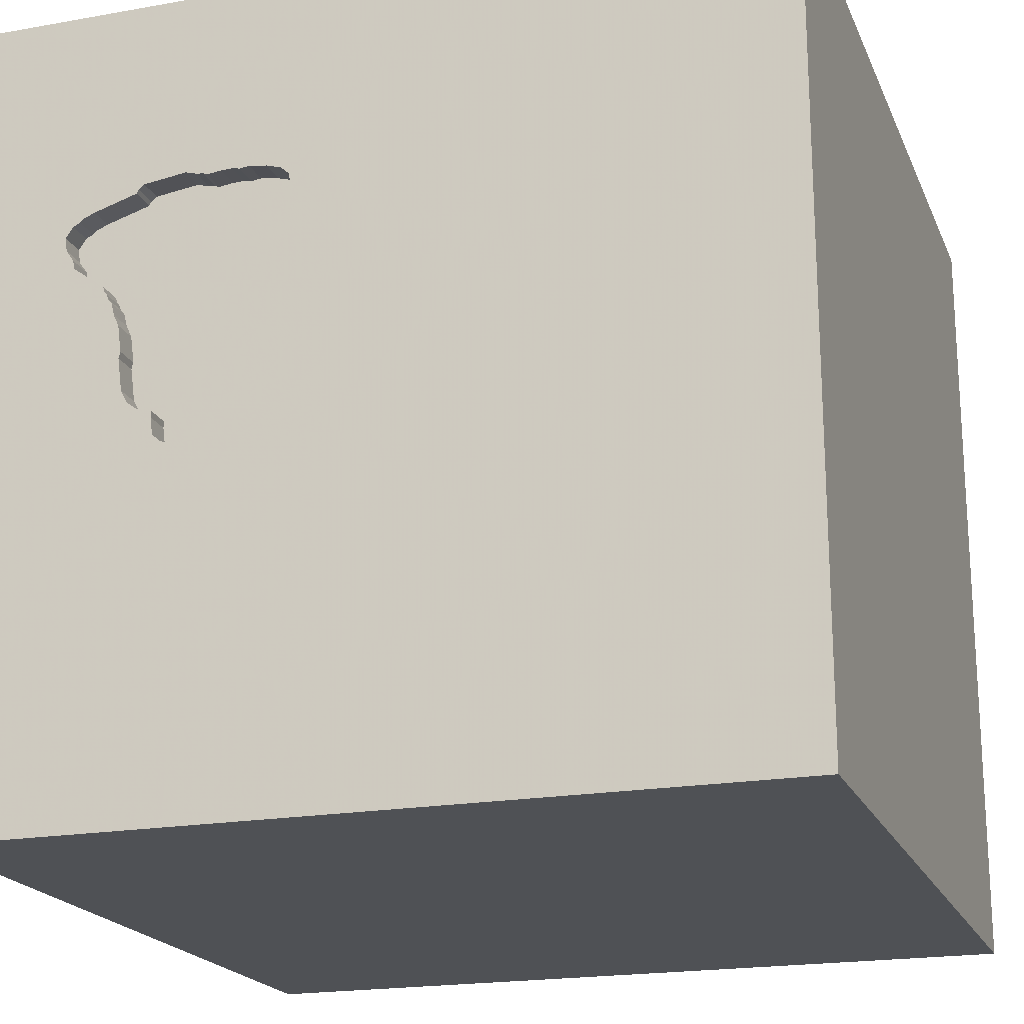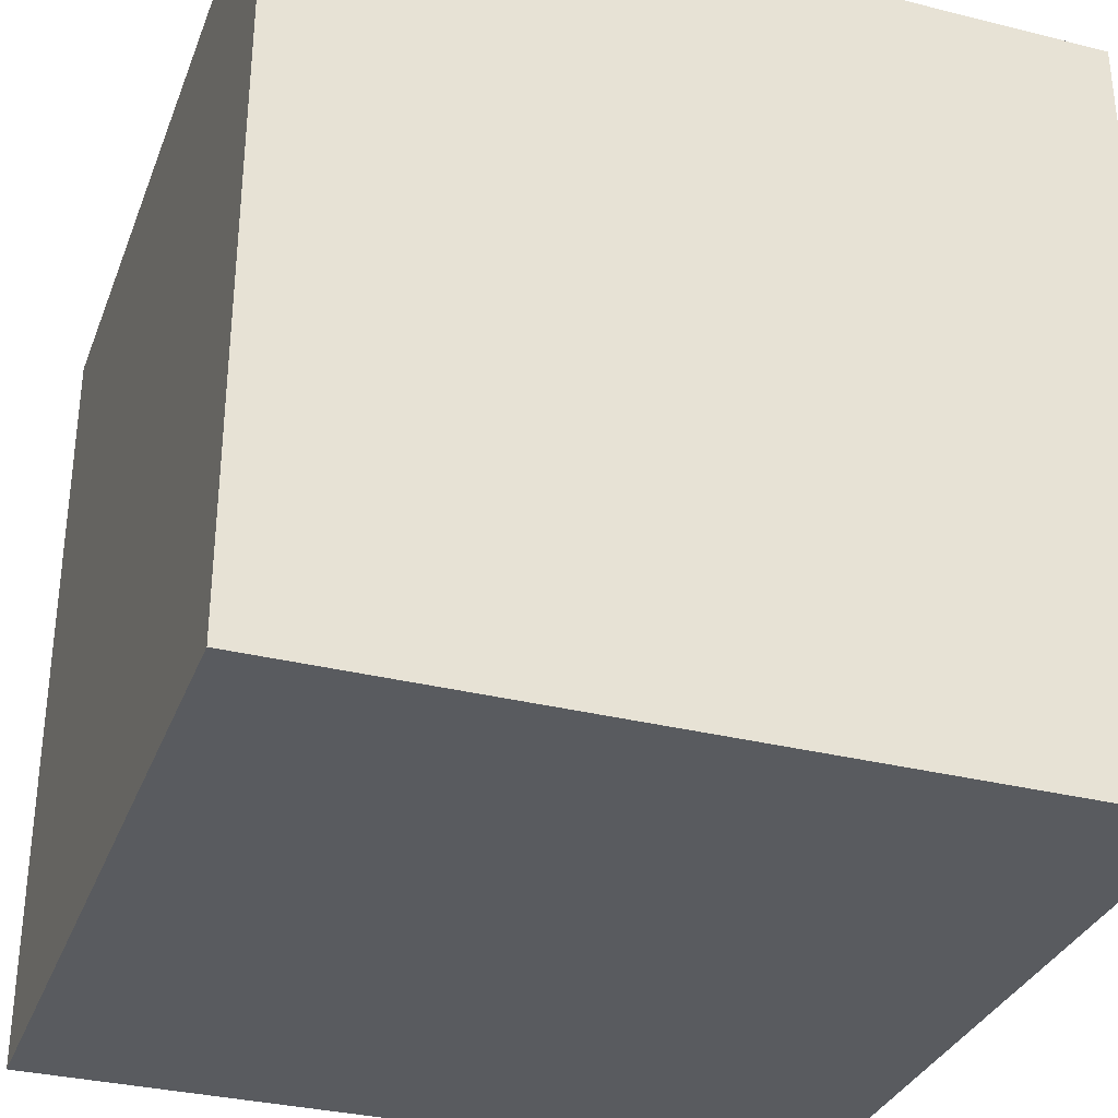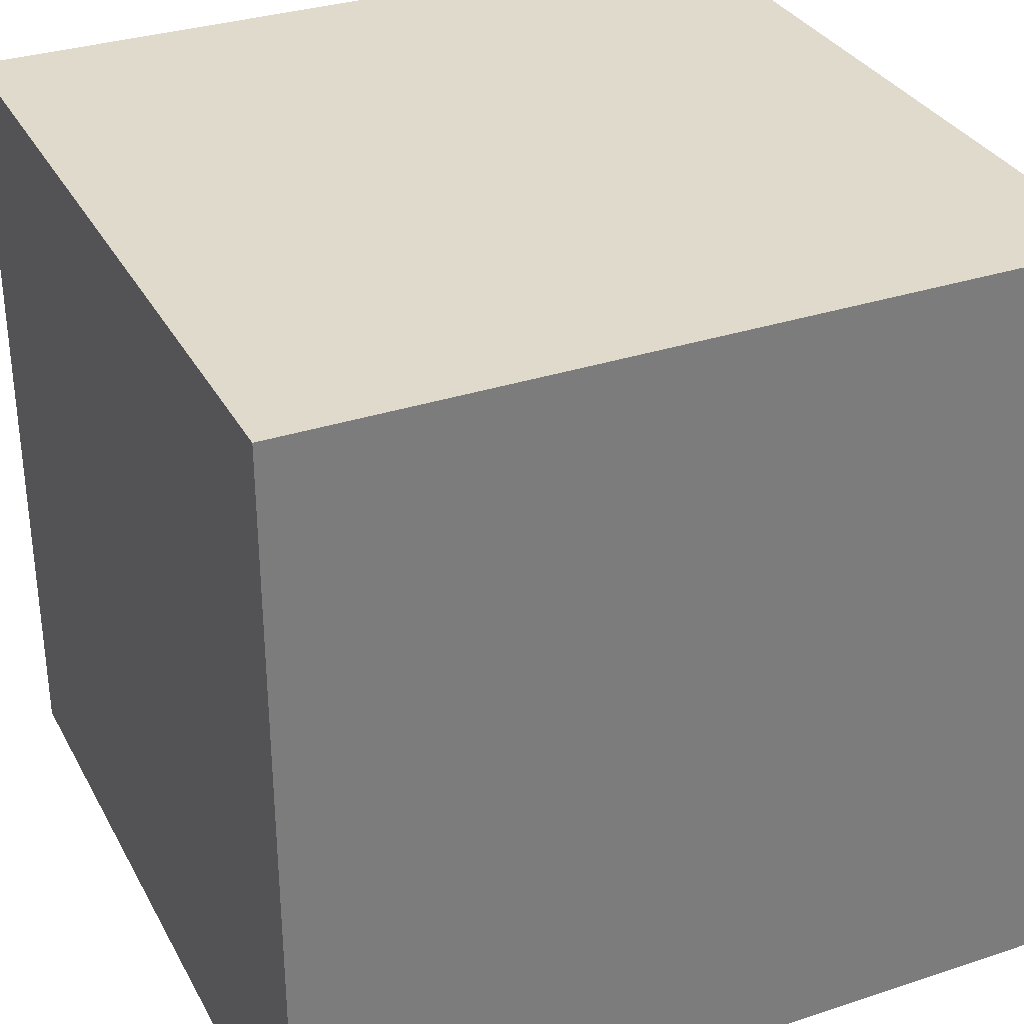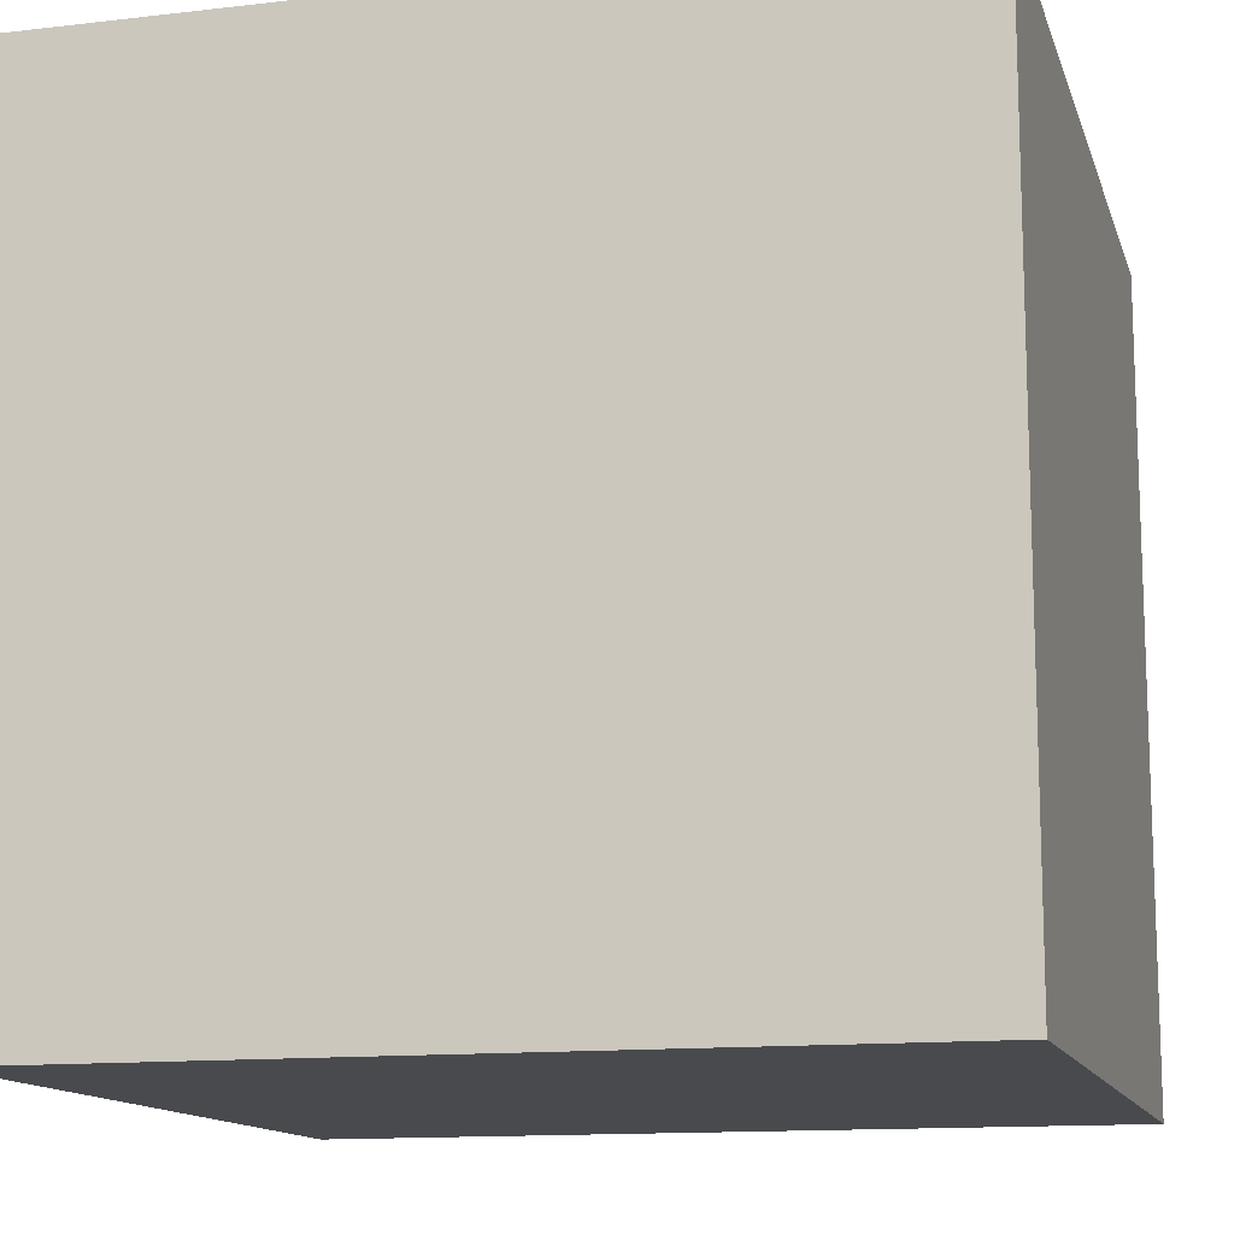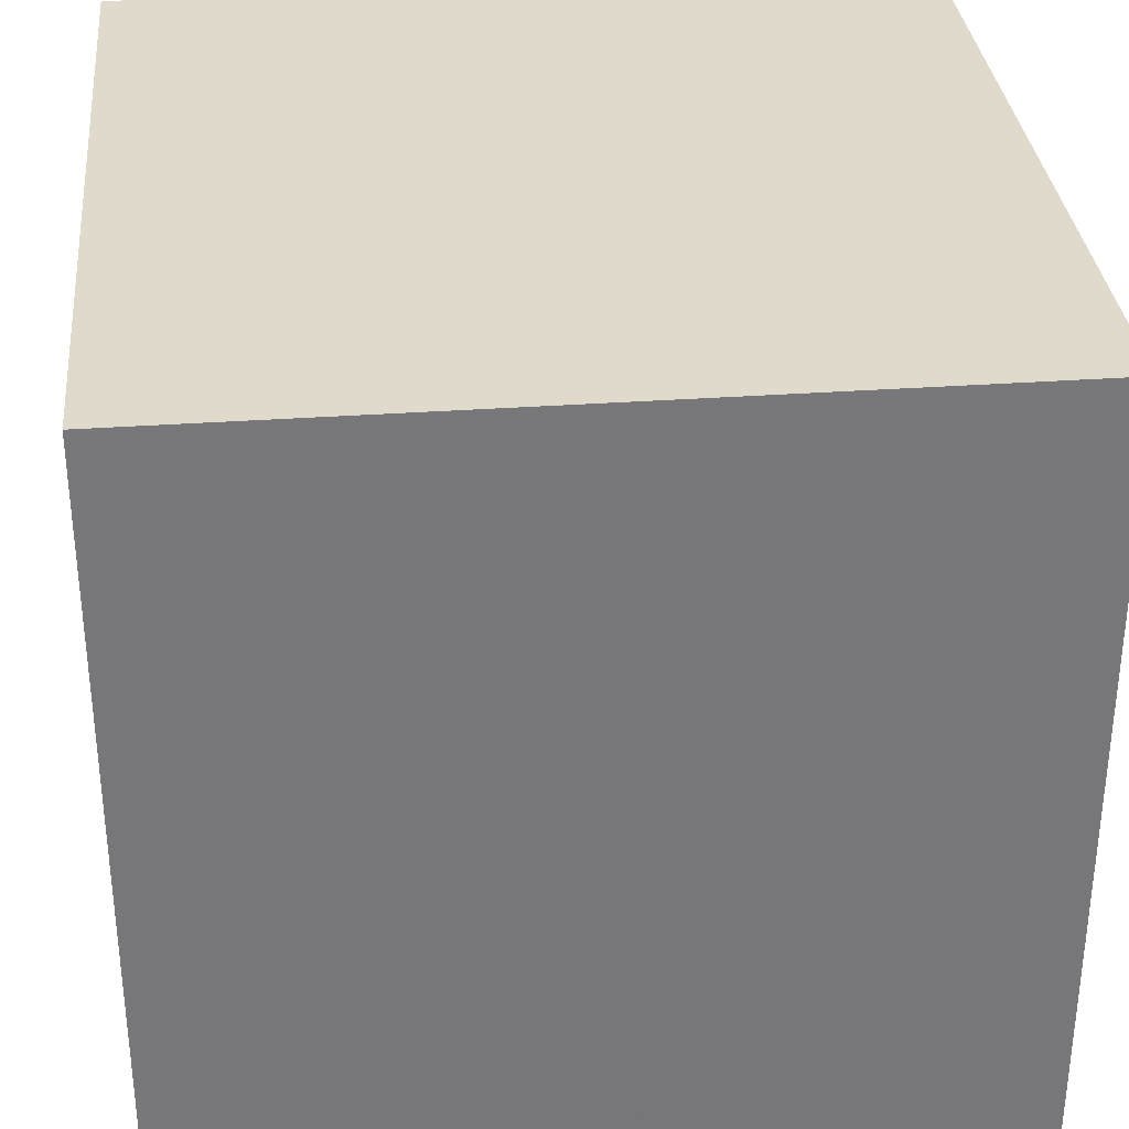
<metadata>
{"format":"obj","ext":"obj","renderer":"f3d","projection":"perspective","resolution":1024,"background":"white","views":[{"elev":-19.9,"azim":-161.7,"up":"+Z"},{"elev":-32.7,"azim":-109.1,"up":"+Y"},{"elev":32.5,"azim":-24.6,"up":"+Z"},{"elev":-13.1,"azim":-75.1,"up":"+Z"},{"elev":33.1,"azim":-5.6,"up":"+Z"}]}
</metadata>
<code>
o bell_59
v 0.5126 1.5 -0.08065
v 0.6711 1.5 0.8066
v 0.5857 1.5 -0.1818
v 0.5857 1.4 -0.1818
v 0.8362 1.5 -0.05125
v 0.8718 1.5 -0.02409
v 1.045 1.5 0.4639
v 0.87 1.5 0.7752
v 0.6267 1.5 0.7989
v 0.6267 1.4 0.7989
v 0.4533 1.5 0.7994
v -1.126 0.7292 -1.5
v -0.9896 0.2214 1.5
v -1.029 -1.5 -0.05208
v -0.599 -1.5 -1.224
v -0.5078 1.5 0.3906
v -1.133 1.5 0.8398
v -0.7682 1.5 -0.7845
v -0.8594 -1.198 -1.5
v -0.8073 -1.198 1.5
v -0.3581 0.7031 1.5
v 0.5478 1.5 -0.1584
v 0.4589 1.5 -0.004916
v 0.4589 1.4 -0.004917
v 0.5225 1.5 -0.0409
v 0.5225 1.4 -0.0409
v 0.9792 1.5 0.3997
v 0.468 1.5 0.2998
v 0.1953 0.4948 1.5
v 0.8073 -0.0651 -1.5
v 0.4167 -0.1562 1.5
v 0.612 0.931 -1.5
v 0.2604 1.172 1.5
v 0.638 -0.5208 1.5
v 0.4167 -1.5 0.4687
v 0.2344 -1.5 -0.1042
v 0.5469 -1.5 1.146
v 0.1888 -1.5 -0.5599
v -0.1302 -1.5 -1.5
v -0.1562 -1.5 1.5
v 0.3125 1.5 -1.042
v 0.4594 1.5 0.3375
v 0.1823 1.5 -0.1693
v -0.1302 1.5 1.198
v 0.3046 1.5 0.7464
v 0.3125 1.5 0.5208
v 0.1562 1.5 -1.5
v 0.3102 1.5 0.6838
v -0.1302 1.5 1.5
v -0.03255 -1.133 -1.5
v 0.4688 -1.172 1.5
v 1.136 1.5 0.5795
v 0.2997 1.5 0.7106
v 0.2997 1.4 0.7106
v 0.8362 1.4 -0.05125
v 0.6925 1.4 0.8128
v 0.8772 1.5 0.7605
v 0.8772 1.4 0.7605
v 0.7412 1.5 -0.18
v 0.7412 1.4 -0.18
v 0.4144 1.5 0.03761
v 0.4144 1.4 0.03761
v 0.02604 -1.094 1.5
v -0.2604 0.8073 -1.5
v -0.05208 -0 1.5
v 0 -0.4688 1.5
v -0.07812 -1.5 0.4427
v -0.05208 -1.5 1.276
v 0 -1.5 -1.198
v 1.09 1.5 0.6815
v 1.09 1.4 0.6815
v 0.8964 1.5 0.02281
v 0.8964 1.4 0.02281
v 0.9201 1.5 0.2662
v 0.4598 1.5 0.3739
v 1.035 1.5 0.7118
v 0.4269 1.5 0.1638
v 0.4269 1.4 0.1638
v 0.4094 1.5 0.5086
v 1.016 1.5 0.4426
v 1.25 0.3906 1.5
v 1.5 1.5 1.5
v 1.224 -0.599 1.5
v 1.042 -1.5 0.4167
v 1.094 -1.5 -0.02604
v 1.5 -1.5 1.5
v 1.042 -1.5 -0.5339
v 1.042 -1.5 0.8333
v 1.25 1.5 0.4167
v 1.068 1.5 -0.4102
v 1.016 -1.185 1.5
v 0.5172 1.5 0.7999
v 0.5172 1.4 0.7999
v 0.3155 1.5 0.6582
v 0.3155 1.4 0.6582
v 1.035 1.4 0.7118
v 0.7723 1.5 -0.1522
v 0.7723 1.4 -0.1522
v 0.4467 1.5 0.4122
v 0.4467 1.4 0.4122
v 0.4744 1.5 -0.02527
v 0.4744 1.4 -0.02527
v 0.9792 1.4 0.3997
v 0.6925 1.5 0.8128
v 0.5478 1.4 -0.1584
v 0.4911 1.5 -0.03666
v 1.116 1.5 0.6689
v 0.9127 1.5 0.1439
v 0.4244 1.5 0.4837
v 0.4244 1.4 0.4837
v -0.5729 -0.3255 -1.5
v -0.7682 -0.1823 1.5
v -0.4948 -0.612 1.5
v -0.5729 -1.5 0.5208
v -0.4818 -1.5 -0.1823
v -0.5469 -1.5 1.146
v -0.9245 -1.5 -0.5729
v -0.5208 1.25 1.5
v -1.5 -1.068 -0.8724
v -1.5 -0.9896 0.6901
v -1.5 0.1823 -1.094
v -1.5 0.5729 0.2865
v -1.5 0.5208 1.042
v -1.5 0.4492 -0.6641
v -1.5 0.1823 0.7812
v -1.5 0.1562 -1.5
v -1.5 0.1042 1.5
v -1.5 -0.1042 -0.7552
v -1.5 -0.3125 0.1302
v -1.5 -0.2344 -0.319
v -1.5 -0.2604 1.211
v -1.5 1.211 0.625
v -1.5 1.224 -0.1823
v -1.5 1.5 1.5
v -1.5 1.042 -0.6771
v -1.5 1.5 -1.5
v -1.5 -0.5208 0.5729
v -1.5 -0.5729 -1.237
v -1.5 -1.5 -0.1042
v -1.5 -1.5 1.5
v -1.5 -1.5 -1.5
v -1.5 0.625 -1.224
v -1.5 1.5 -0.1562
v -1.5 -1.198 0.1042
v -1.5 -1.198 -0.3906
v -1.5 0.8333 0
v 0.4452 1.5 0.4353
v 0.3292 1.5 0.6244
v 0.468 1.4 0.2998
v 1.5 -1.5 -1.5
v 0.5252 1.5 -0.05495
v 0.9505 1.5 1.087
v 0.5206 1.5 -0.1228
v 0.5582 1.5 0.799
v 0.7292 0.7812 1.5
v 0.7766 1.5 -0.1208
v 0.4094 1.4 0.5086
v 1.136 1.4 0.5795
v 0.6844 1.5 -0.1951
v 0.8494 1.5 0.7916
v 0.8494 1.4 0.7916
v 0.7788 1.5 -0.1042
v 0.4533 1.4 0.7994
v 0.9666 1.5 0.374
v 0.4293 1.5 0.01277
v 0.4293 1.4 0.01277
v 0.4452 1.4 0.4353
v 0.5144 1.5 -0.0672
v 0.5144 1.4 -0.0672
v 0.6497 1.5 0.8003
v 0.439 1.5 0.1885
v 0.5166 1.5 -0.1017
v 1.5 -0.5729 -1.104
v 1.5 0.8008 -0.1367
v 1.5 0.1042 -1.5
v 1.5 0.7682 -1.009
v 1.5 -0.1042 1.5
v 1.5 -0.2083 -0.3906
v 1.5 0.957 0.9342
v 1.5 1.5 -1.5
v 1.5 -1.5 -0.1562
v 1.5 1.5 0.1042
v 1.5 -1.12 0.1302
v 1.5 -0.2279 0.9375
v 0.3292 1.4 0.6244
v 0.4911 1.4 -0.03666
v -1.315 -0.5404 -1.5
v -1.302 -0.4688 1.5
v -1.185 -1.5 -1.016
v -1.107 -1.5 0.651
v -1.224 0.625 1.5
v 1.103 1.5 0.5063
v 1.103 1.4 0.5063
v 0.9867 1.5 0.4216
v 0.9867 1.4 0.4216
v 0.5582 1.4 0.799
v 0.5126 1.4 -0.08065
v 0.7808 1.5 -0.08944
v 0.7808 1.4 -0.08944
v 1.107 1.5 0.5377
v 0.4521 1.5 0.2152
v 0.4598 1.4 0.3739
v 0.9127 1.4 0.1439
v -0.3646 -1.198 1.5
v 0.9201 1.4 0.2662
v 0.3046 1.4 0.7464
v 0.4142 1.5 0.06961
v 0.4142 1.4 0.06961
v 0.87 1.4 0.7752
v 0.3357 1.5 0.7742
v 0.3357 1.4 0.7742
v 0.3881 1.5 0.79
v 1.12 -0.9375 -1.5
v 0.8333 0.1562 1.5
v 0.6641 -1.5 -1.204
v 0.612 1.5 0.7917
v 0.612 1.4 0.7917
v 0.3881 1.4 0.79
v 0.9501 1.5 0.3534
v 0.9501 1.4 0.3534
v 1.107 1.4 0.5377
v 0.9068 1.5 0.1675
v 0.9068 1.4 0.1675
v 1.083 1.5 0.6917
v 1.083 1.4 0.6917
v 0.4891 1.5 0.7946
v 0.4891 1.4 0.7946
v 0.9396 1.5 0.3092
v 1.116 1.4 0.6689
v 0.7793 1.5 -0.06641
v 0.7793 1.4 -0.06641
v 0.4521 1.4 0.2152
v 0.4594 1.4 0.3375
v 1.143 1.5 0.6288
v 1.143 1.4 0.6288
v 0.5252 1.4 -0.05495
v 0.5741 1.5 -0.1666
v 0.5741 1.4 -0.1666
v 0.6844 1.4 -0.1951
v 0.3167 1.5 0.6672
v 0.3167 1.4 0.6672
v 0.4195 1.5 0.1096
v 0.9396 1.4 0.3092
v 0.8718 1.4 -0.02409
v 0.6497 1.4 0.8003
v 0.5206 1.4 -0.1228
v 0.983 1.5 0.4106
v 0.3313 1.5 0.6059
v 0.3313 1.4 0.6059
v 0.9684 1.5 0.3875
v 0.9684 1.4 0.3875
v 0.9666 1.4 0.374
f 40 20 140
f 120 139 140
f 140 116 40
f 188 127 140
f 127 131 140
f 139 190 140
f 20 188 140
f 120 144 139
f 190 116 140
f 40 204 20
f 131 120 140
f 116 68 40
f 131 137 120
f 40 63 204
f 20 113 188
f 139 14 190
f 204 113 20
f 113 112 188
f 144 145 139
f 14 114 190
f 112 13 188
f 188 13 127
f 190 114 116
f 127 123 131
f 40 51 63
f 137 144 120
f 139 117 14
f 86 51 40
f 63 113 204
f 131 125 137
f 137 129 144
f 114 68 116
f 68 86 40
f 63 66 113
f 13 191 127
f 134 123 127
f 123 125 131
f 145 141 139
f 14 115 114
f 114 67 68
f 68 37 86
f 191 134 127
f 145 119 141
f 141 117 139
f 86 91 51
f 125 129 137
f 129 145 144
f 141 189 117
f 129 130 145
f 115 67 114
f 67 37 68
f 63 34 66
f 113 65 112
f 67 35 37
f 51 34 63
f 66 65 113
f 117 115 14
f 112 21 13
f 13 21 191
f 130 119 145
f 91 34 51
f 65 21 112
f 21 134 191
f 134 132 123
f 123 122 125
f 125 122 129
f 35 88 37
f 88 86 37
f 34 31 66
f 115 36 67
f 31 65 66
f 91 83 34
f 65 29 21
f 132 122 123
f 122 130 129
f 189 15 117
f 67 36 35
f 35 84 88
f 130 138 119
f 21 118 134
f 128 138 130
f 138 141 119
f 115 38 36
f 86 83 91
f 31 29 65
f 122 124 130
f 141 15 189
f 117 38 115
f 36 84 35
f 34 214 31
f 124 128 130
f 19 141 187
f 111 19 187
f 132 146 122
f 146 124 122
f 117 69 38
f 36 85 84
f 83 214 34
f 214 29 31
f 132 133 146
f 128 121 138
f 15 69 117
f 84 86 88
f 184 86 183
f 86 177 83
f 83 81 214
f 29 33 21
f 21 33 118
f 118 49 134
f 44 17 134
f 124 121 128
f 50 19 111
f 50 141 19
f 141 39 15
f 184 177 86
f 44 134 49
f 16 17 44
f 134 143 132
f 146 133 124
f 138 126 141
f 50 39 141
f 38 85 36
f 214 155 29
f 17 143 134
f 143 133 132
f 133 135 124
f 121 126 138
f 187 141 126
f 69 215 38
f 84 181 86
f 177 81 83
f 155 33 29
f 33 49 118
f 39 69 15
f 215 87 38
f 87 85 38
f 85 181 84
f 183 86 181
f 81 155 214
f 135 142 124
f 124 142 121
f 178 184 183
f 16 18 17
f 18 143 17
f 135 136 142
f 12 187 126
f 12 111 187
f 39 215 69
f 87 181 85
f 174 184 178
f 53 16 44
f 44 45 53
f 42 43 16
f 43 18 16
f 142 126 121
f 64 111 12
f 32 111 64
f 30 50 111
f 215 150 87
f 174 179 184
f 81 82 155
f 48 46 16
f 16 53 48
f 42 16 46
f 32 30 111
f 155 82 33
f 33 82 49
f 152 44 49
f 44 11 212
f 210 45 44
f 44 212 210
f 48 240 94
f 248 79 46
f 148 248 46
f 46 48 94
f 46 94 148
f 42 46 75
f 43 42 171
f 77 242 43
f 43 171 77
f 143 135 133
f 39 150 215
f 152 49 82
f 154 44 152
f 44 154 92
f 92 226 11
f 44 92 11
f 75 46 79
f 79 109 147
f 99 75 79
f 79 147 99
f 42 28 201
f 42 201 171
f 1 172 43
f 43 242 207
f 43 207 61
f 165 23 101
f 43 61 165
f 168 1 43
f 168 43 165
f 25 151 168
f 168 165 101
f 106 25 168
f 101 106 168
f 43 172 153
f 50 150 39
f 150 181 87
f 179 177 184
f 177 82 81
f 9 216 154
f 154 170 9
f 3 159 43
f 43 153 22
f 22 237 3
f 43 22 3
f 90 41 43
f 41 18 43
f 136 126 142
f 213 50 30
f 213 150 50
f 173 183 181
f 176 174 178
f 179 82 177
f 2 170 154
f 154 152 104
f 104 2 154
f 90 43 159
f 180 41 90
f 143 136 135
f 178 183 173
f 160 104 152
f 76 57 8
f 160 152 76
f 76 8 160
f 90 159 59
f 90 59 97
f 18 136 143
f 12 126 136
f 97 156 162
f 97 162 90
f 173 181 150
f 176 178 173
f 6 90 162
f 5 6 162
f 198 230 5
f 162 198 5
f 89 200 52
f 224 76 152
f 89 52 234
f 70 224 152
f 152 89 234
f 152 234 107
f 107 70 152
f 90 6 72
f 90 72 108
f 200 89 192
f 89 80 7
f 7 192 89
f 108 222 74
f 108 74 228
f 47 41 180
f 47 18 41
f 136 64 12
f 47 32 64
f 182 174 176
f 182 179 174
f 182 89 152
f 80 89 228
f 247 194 80
f 27 247 80
f 228 219 164
f 164 250 27
f 80 228 164
f 164 27 80
f 228 90 108
f 47 136 18
f 47 64 136
f 180 32 47
f 180 30 32
f 175 213 30
f 175 176 173
f 180 182 176
f 182 82 179
f 182 152 82
f 228 89 90
f 180 90 182
f 180 175 30
f 175 150 213
f 175 173 150
f 180 176 175
f 182 90 89
f 24 208 78
f 24 166 208
f 26 24 78
f 242 77 78
f 78 208 242
f 23 165 166
f 166 24 23
f 62 208 166
f 102 24 26
f 232 26 78
f 208 207 242
f 78 77 171
f 165 61 166
f 61 207 208
f 208 62 61
f 62 166 61
f 101 23 24
f 24 102 101
f 26 186 102
f 232 231 26
f 171 201 232
f 232 78 171
f 186 26 106
f 102 186 101
f 231 232 223
f 26 231 236
f 25 106 26
f 106 101 186
f 231 223 203
f 149 223 232
f 151 25 26
f 26 236 151
f 231 238 236
f 201 28 149
f 149 232 201
f 73 231 203
f 203 223 108
f 149 205 223
f 231 239 238
f 238 246 236
f 55 231 73
f 108 72 73
f 73 203 108
f 222 108 223
f 149 202 205
f 74 222 223
f 223 205 74
f 236 169 151
f 199 239 231
f 4 238 239
f 246 238 105
f 197 236 246
f 28 42 233
f 233 149 28
f 5 230 231
f 231 55 5
f 244 55 73
f 72 6 73
f 202 149 233
f 202 220 205
f 168 151 169
f 236 197 169
f 239 199 60
f 199 231 198
f 3 237 238
f 238 4 3
f 4 239 159
f 159 3 4
f 246 105 153
f 105 238 22
f 197 246 172
f 172 1 197
f 230 198 231
f 55 244 5
f 244 73 6
f 202 233 42
f 42 75 202
f 202 167 220
f 243 205 220
f 228 74 205
f 205 243 228
f 1 168 169
f 169 197 1
f 239 60 159
f 199 98 60
f 199 198 162
f 162 156 199
f 237 22 238
f 22 153 105
f 246 153 172
f 6 5 244
f 100 167 202
f 220 167 251
f 243 220 228
f 59 159 60
f 98 199 156
f 156 97 98
f 60 98 59
f 75 99 100
f 100 202 75
f 167 100 147
f 251 252 220
f 167 245 251
f 219 228 220
f 97 59 98
f 99 147 100
f 252 251 164
f 220 252 219
f 245 167 217
f 245 58 251
f 147 109 110
f 110 167 147
f 250 164 251
f 164 219 252
f 245 217 10
f 217 167 110
f 245 56 58
f 58 195 251
f 109 79 110
f 27 250 251
f 251 103 27
f 9 170 245
f 245 10 9
f 10 217 9
f 217 110 157
f 2 104 56
f 56 245 2
f 161 58 56
f 195 58 96
f 195 103 251
f 157 110 79
f 170 2 245
f 216 9 217
f 157 196 217
f 209 58 161
f 104 160 161
f 161 56 104
f 195 96 221
f 96 58 76
f 247 27 103
f 103 195 247
f 154 216 217
f 217 196 154
f 196 157 227
f 58 209 57
f 209 161 8
f 160 8 161
f 195 221 193
f 71 221 96
f 58 57 76
f 194 247 195
f 79 248 249
f 249 157 79
f 93 196 227
f 227 157 185
f 8 57 209
f 195 193 7
f 80 194 195
f 7 80 195
f 193 221 192
f 71 158 221
f 225 71 96
f 76 224 225
f 225 96 76
f 185 157 249
f 248 148 249
f 196 93 154
f 226 92 93
f 93 227 226
f 163 227 185
f 192 7 193
f 200 192 221
f 158 71 229
f 221 158 200
f 71 225 70
f 224 70 225
f 185 249 148
f 92 154 93
f 11 226 227
f 227 163 11
f 218 163 185
f 235 158 229
f 229 71 107
f 52 200 158
f 70 107 71
f 163 218 11
f 241 218 185
f 158 235 52
f 107 234 235
f 235 229 107
f 148 94 95
f 95 185 148
f 212 11 218
f 241 211 218
f 241 185 95
f 234 52 235
f 218 211 212
f 211 241 54
f 94 240 241
f 241 95 94
f 210 212 211
f 206 211 54
f 48 53 54
f 54 241 48
f 241 240 48
f 45 210 211
f 211 206 45
f 206 54 53
f 53 45 206

</code>
